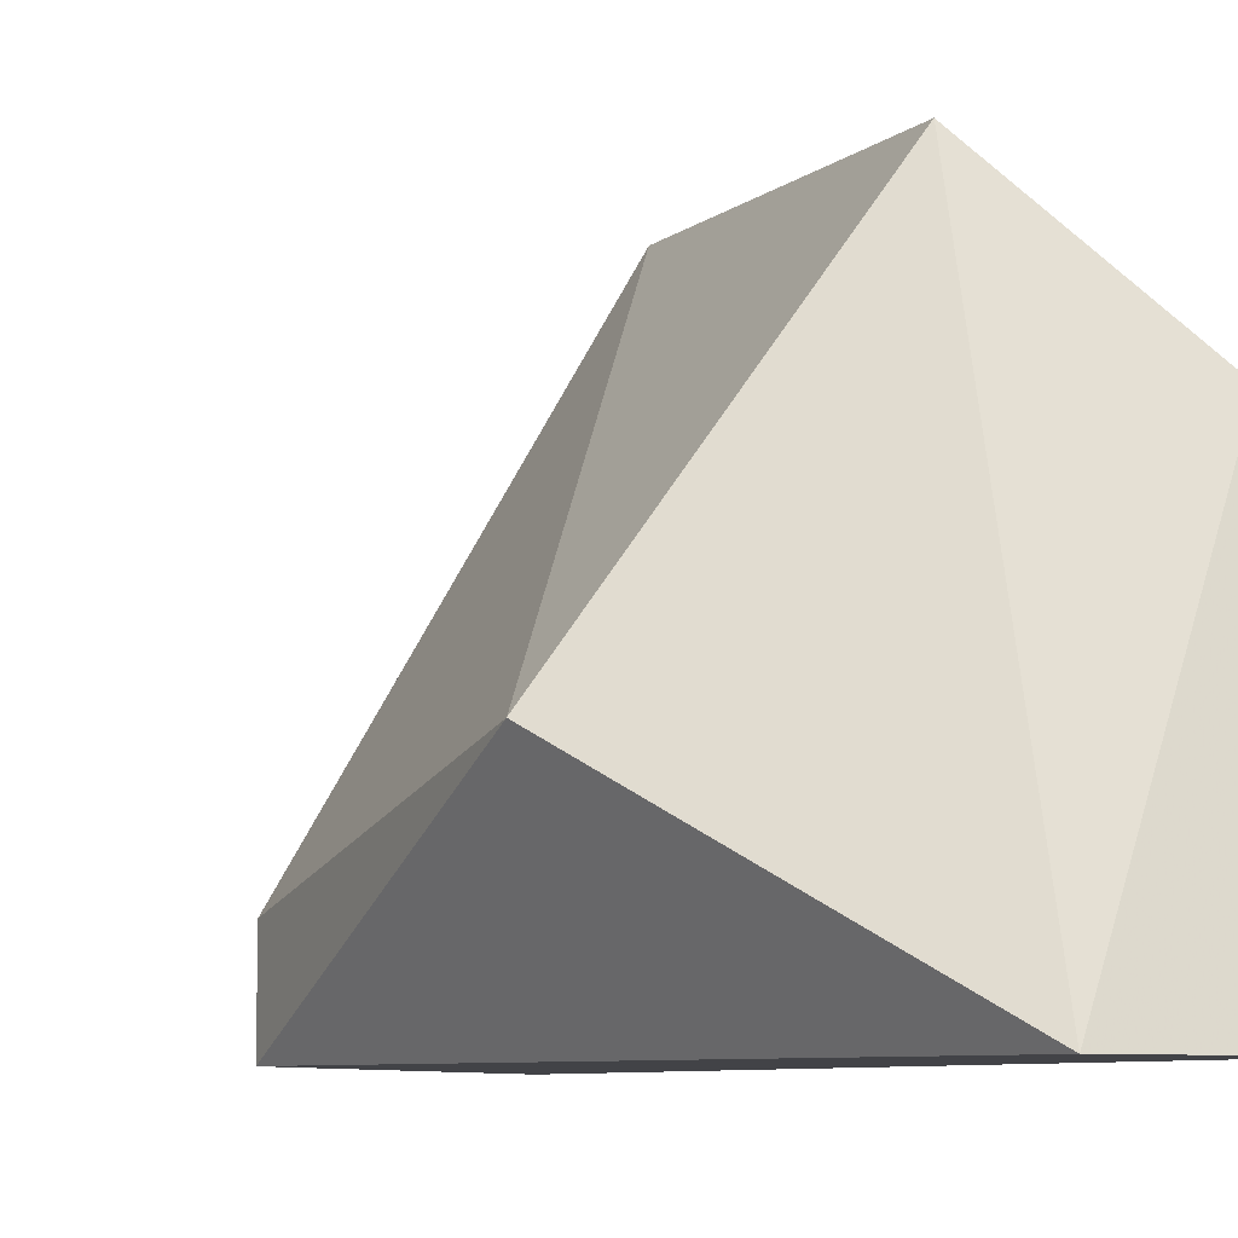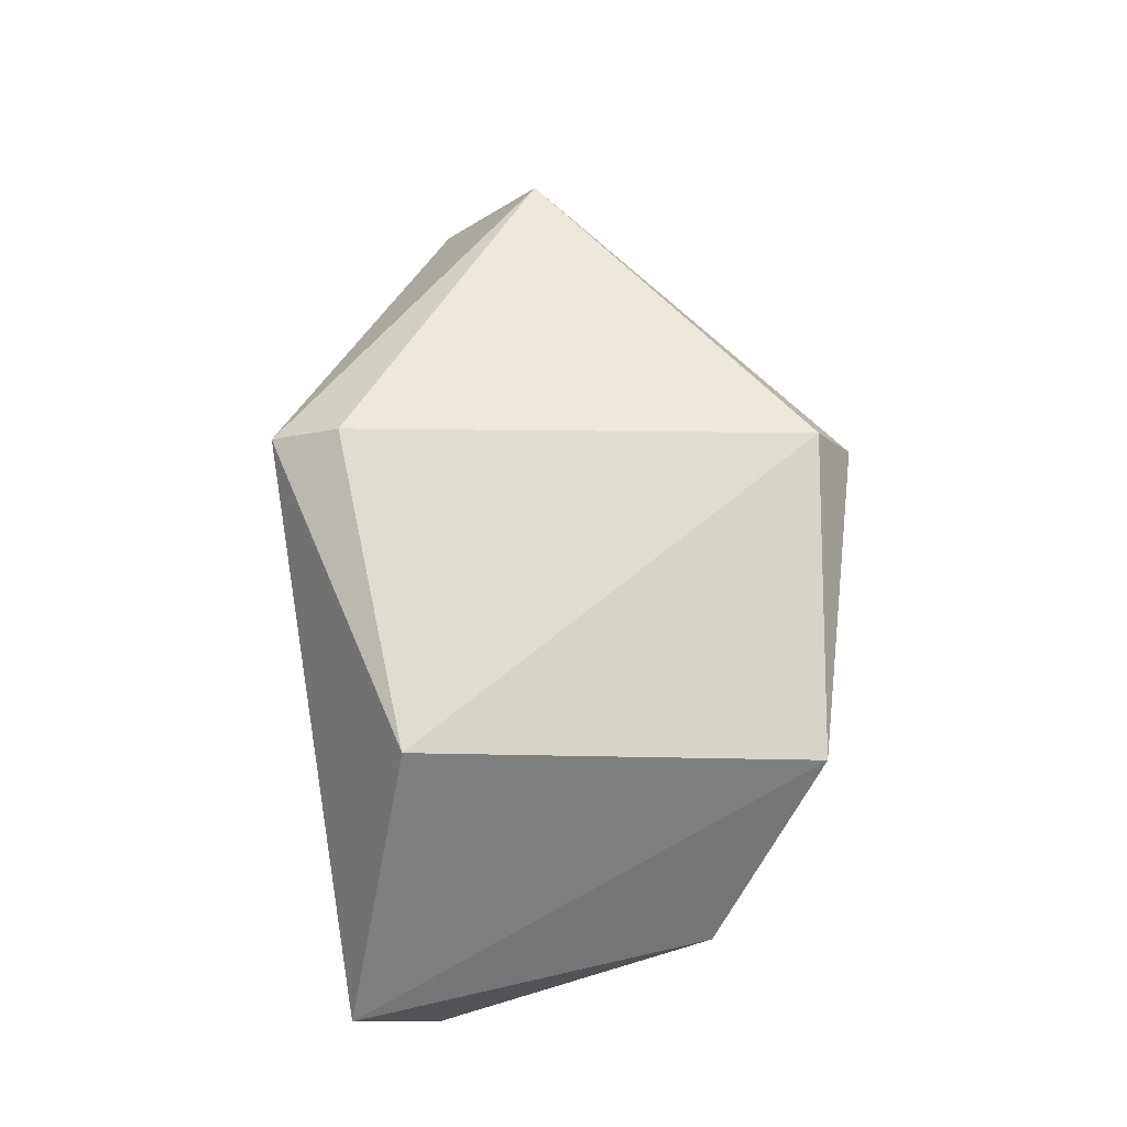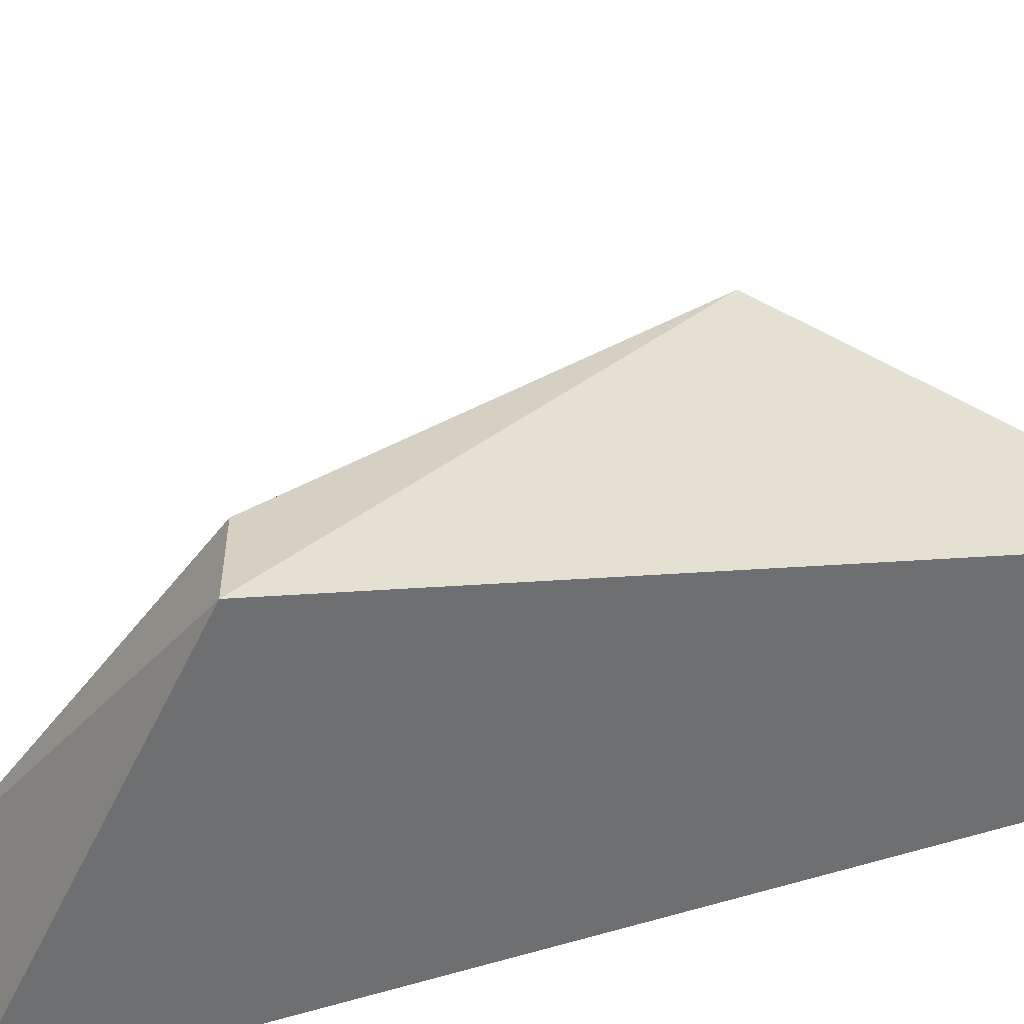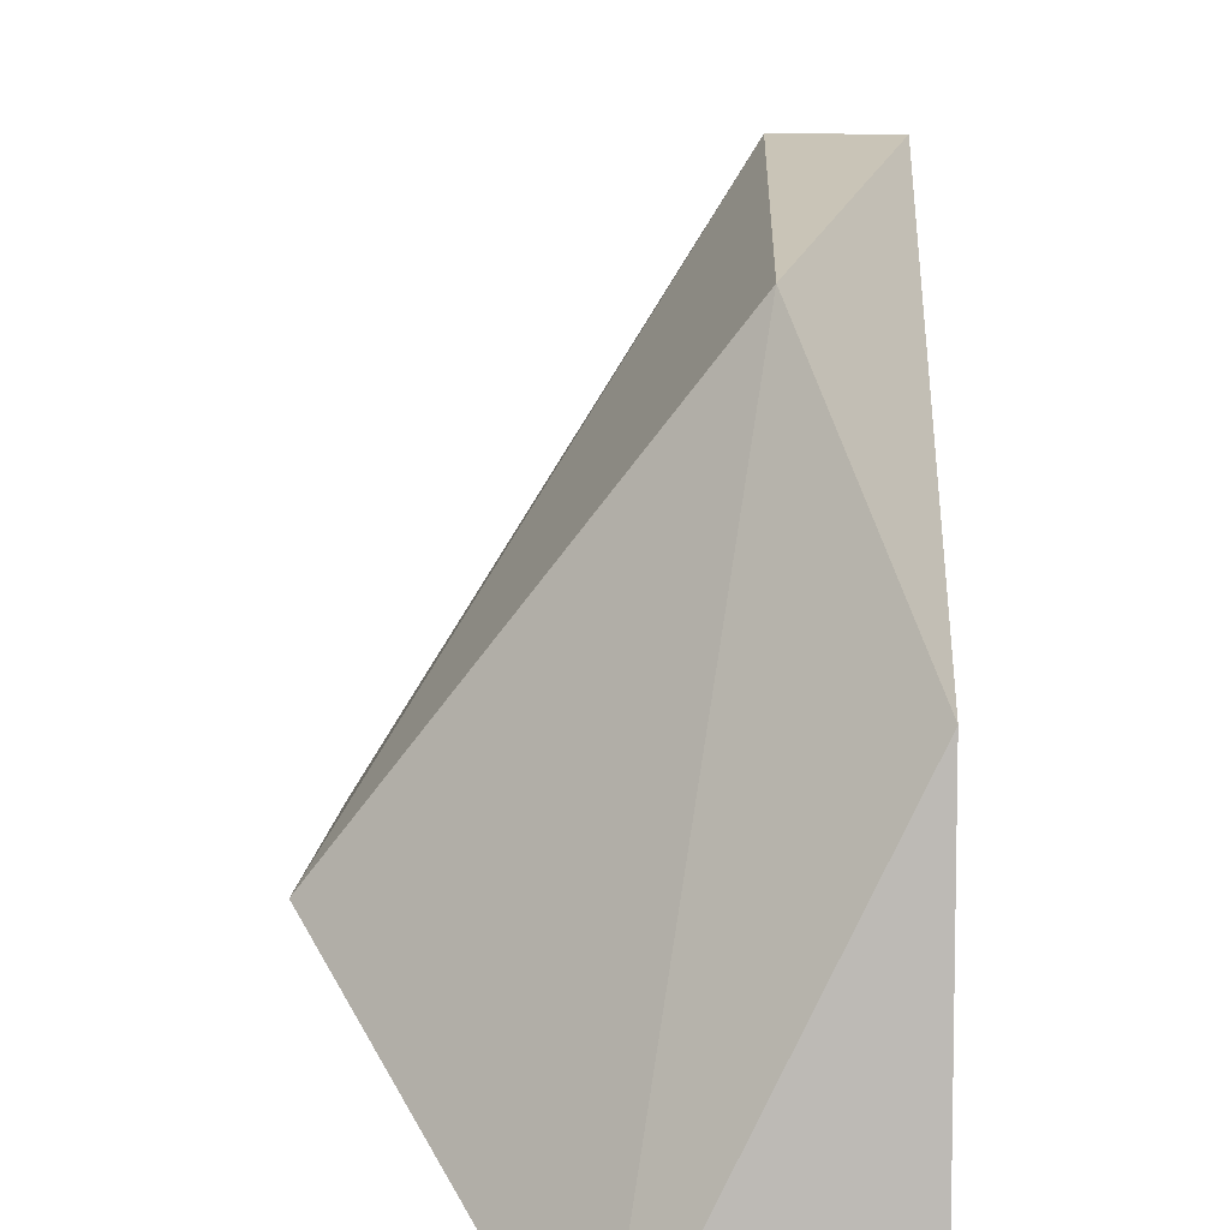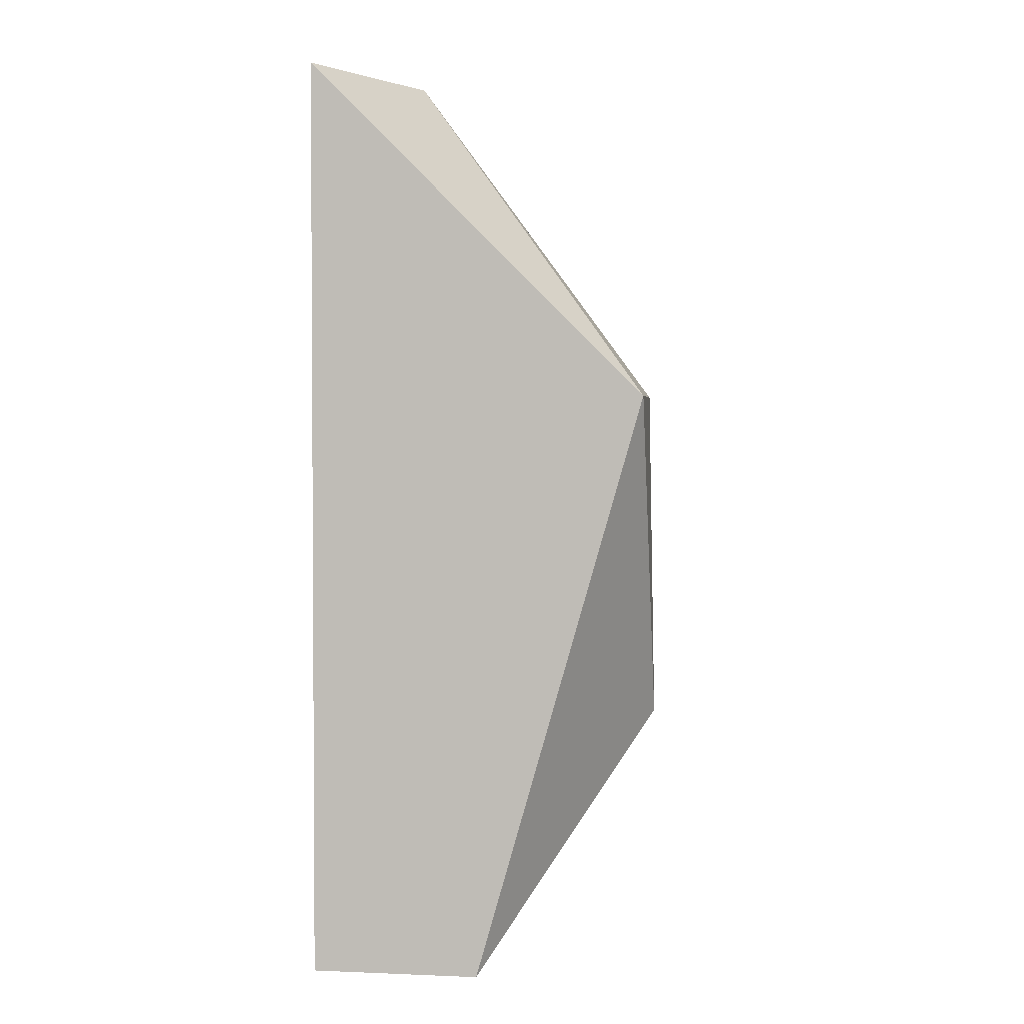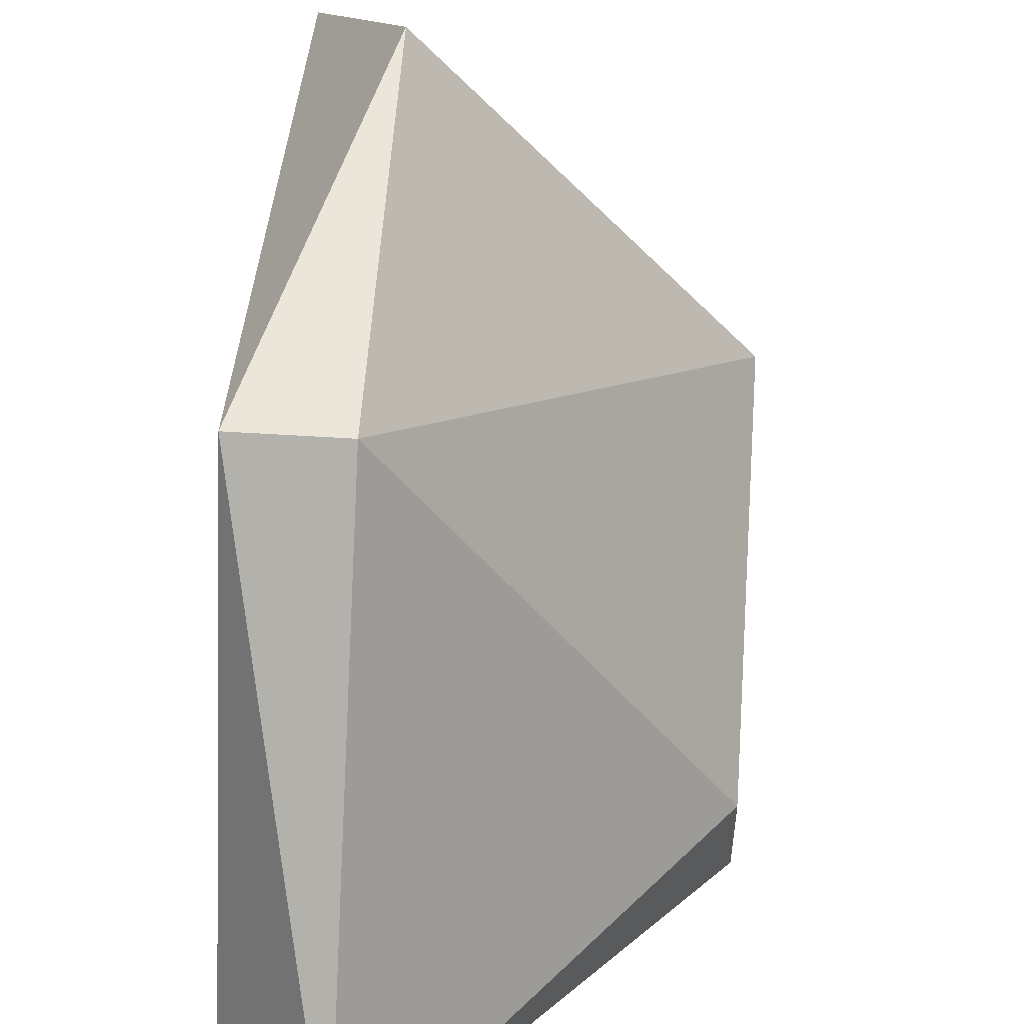
<metadata>
{"format":"obj","ext":"obj","renderer":"f3d","projection":"perspective","resolution":1024,"background":"white","views":[{"elev":-7.5,"azim":-26.7,"up":"+Z"},{"elev":-12.5,"azim":-60.9,"up":"+Y"},{"elev":-54.6,"azim":-70.1,"up":"+Z"},{"elev":20.0,"azim":1.1,"up":"+Z"},{"elev":2.3,"azim":-171.7,"up":"+Y"},{"elev":55.5,"azim":-176.2,"up":"+Z"}]}
</metadata>
<code>
v 0.6671 -0.9846 -0.06279
v 0.7306 -0.7623 0.1278
v 0.6988 -0.7623 0.1278
v 0.7306 -0.6353 -0.06279
v 0.6035 -0.7623 -0.06279
v 0.7306 -0.9846 -0.06279
v 0.6988 -0.8893 0.1278
v 0.6035 -0.8893 0.000747
v 0.6988 -0.6353 0.000747
v 0.7306 -0.9529 0.06425
v 0.6035 -0.7623 -0.03102
f 9 5 11
f 4 1 5
f 4 2 6
f 1 4 6
f 2 3 7
f 5 1 8
f 7 3 8
f 1 7 8
f 3 2 9
f 2 4 9
f 4 5 9
f 6 2 10
f 1 6 10
f 2 7 10
f 7 1 10
f 5 8 11
f 8 3 11
f 3 9 11

</code>
